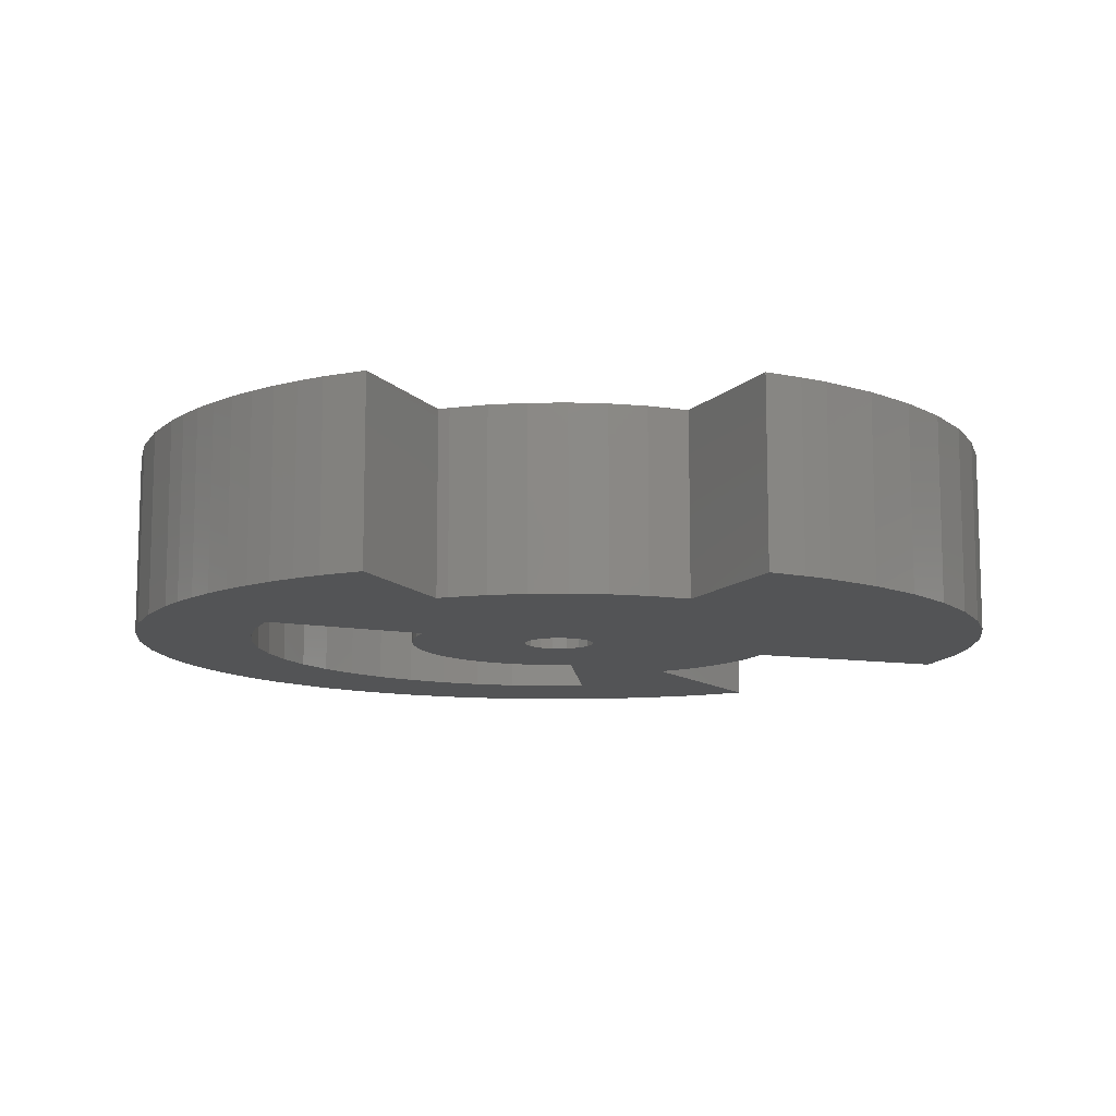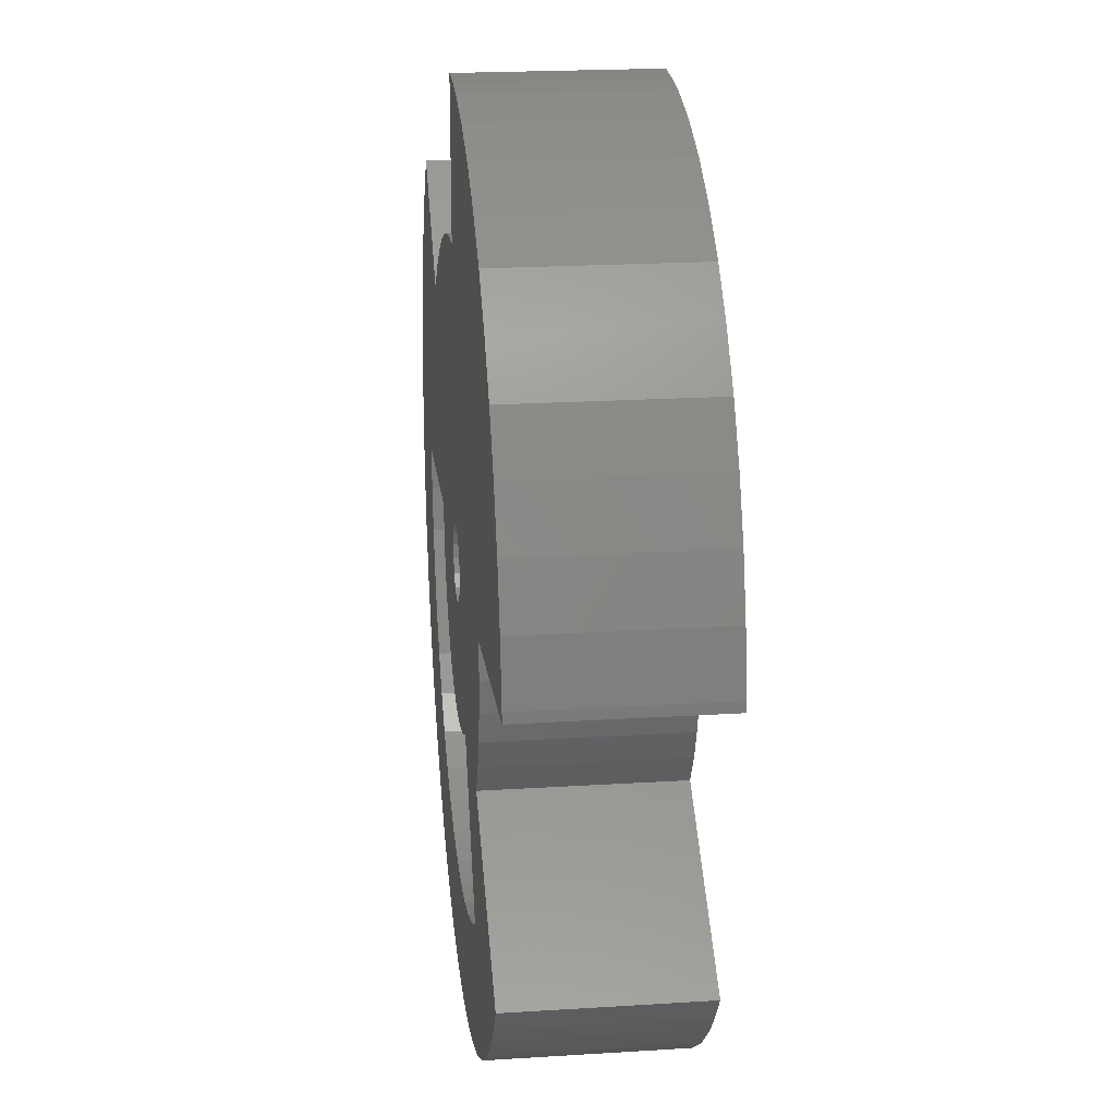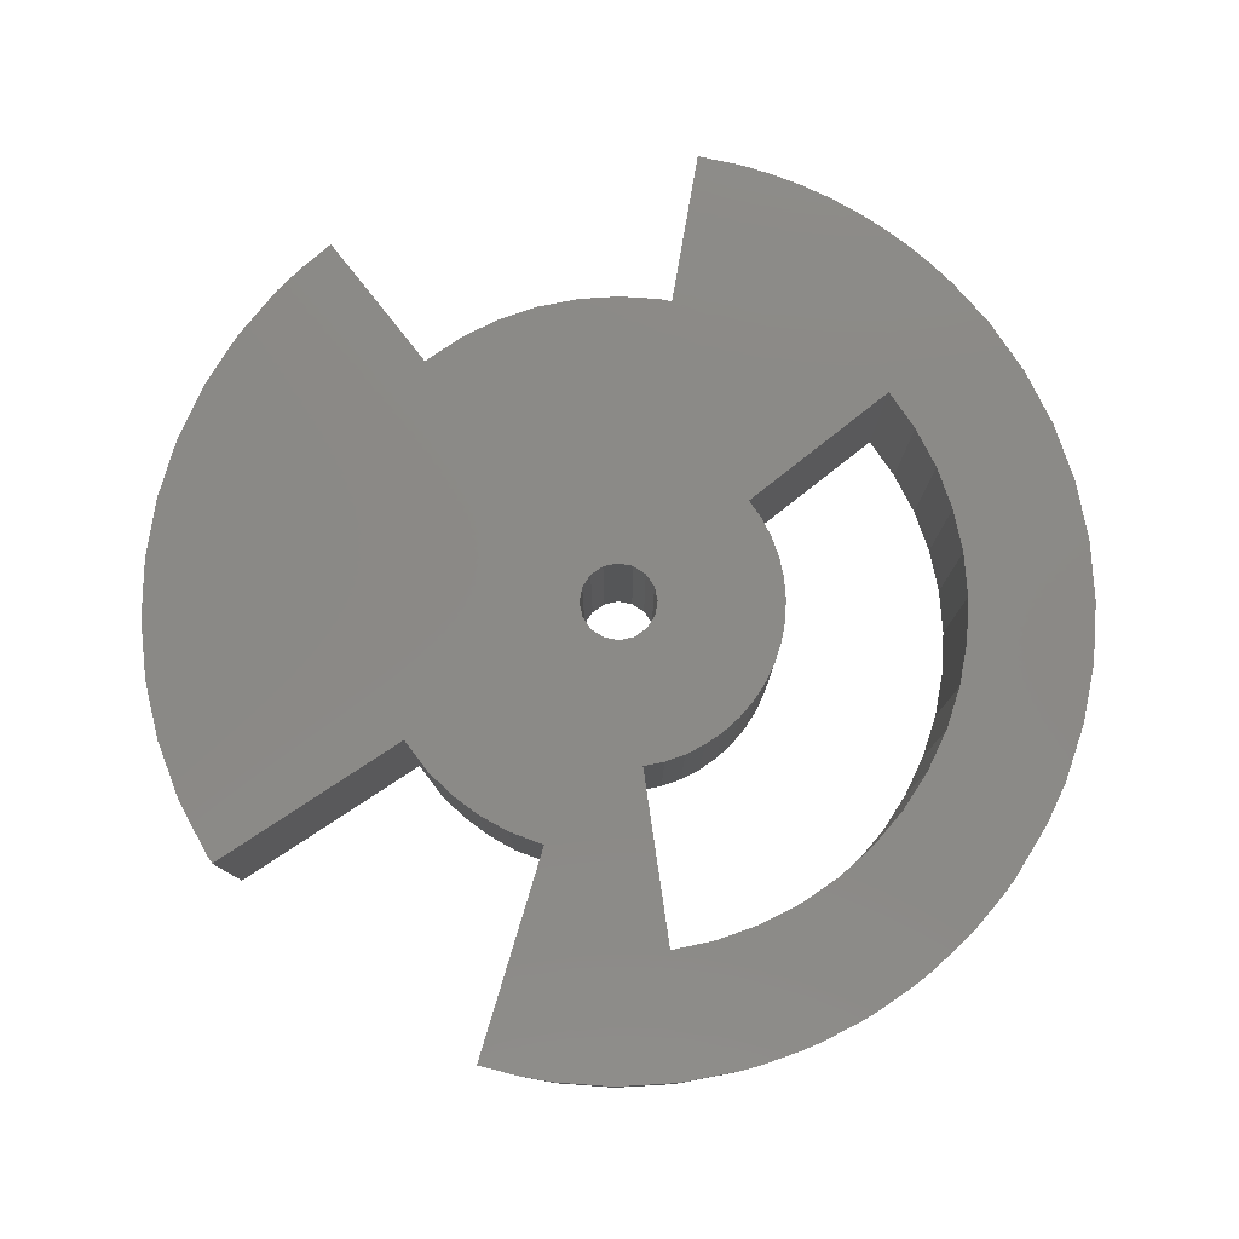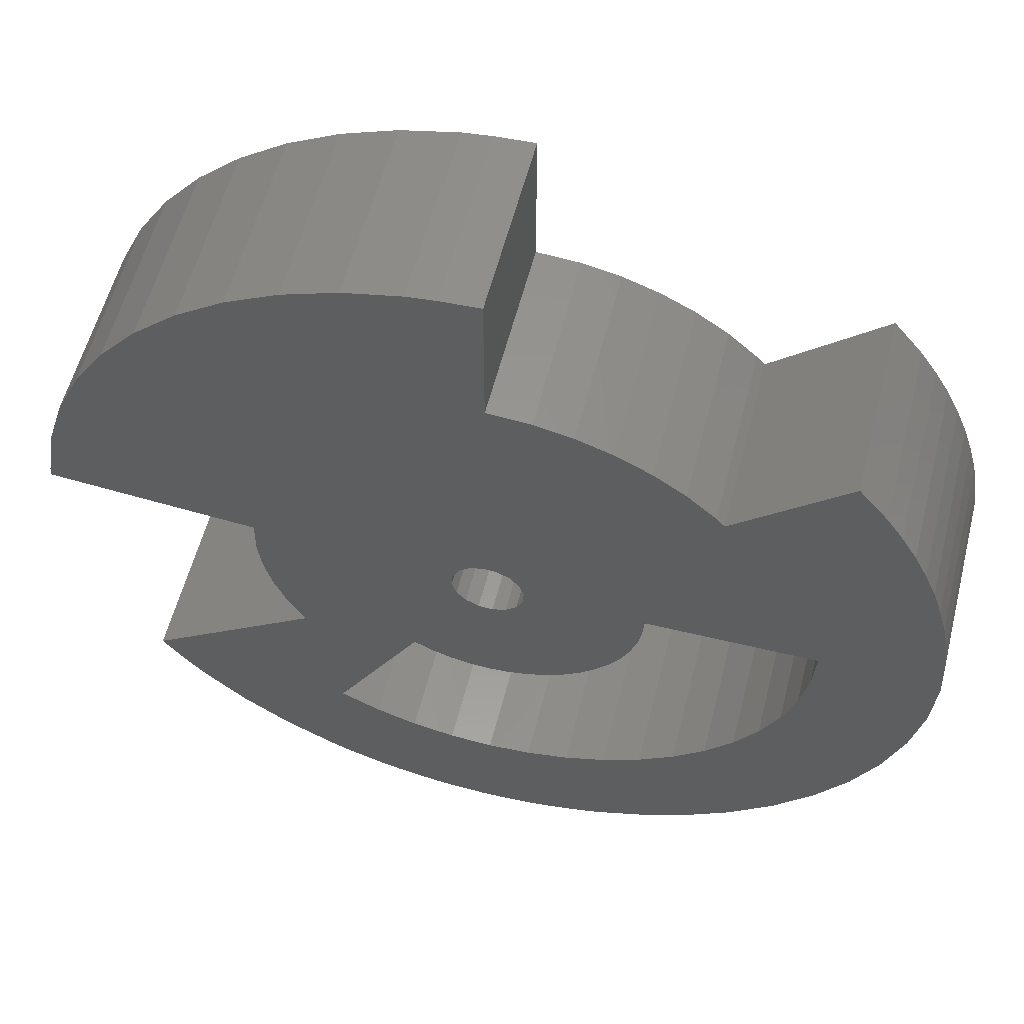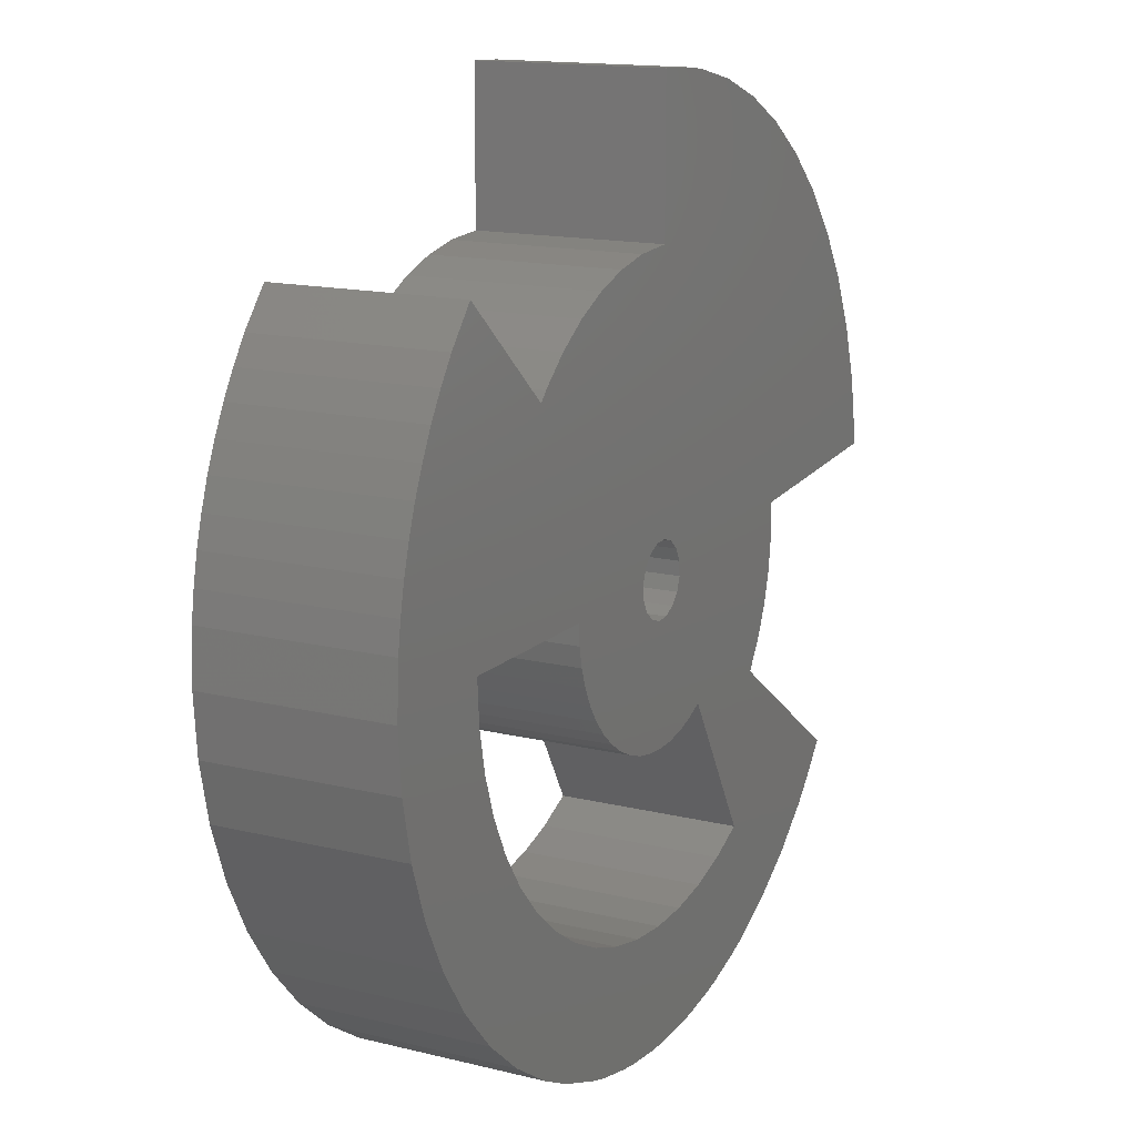
<metadata>
{"format":"stl","ext":"stl","renderer":"f3d","projection":"perspective","resolution":1024,"background":"white","views":[{"elev":-11.2,"azim":155.0,"up":"+Z"},{"elev":20.9,"azim":-96.5,"up":"+Y"},{"elev":79.3,"azim":-38.3,"up":"+Z"},{"elev":57.0,"azim":14.2,"up":"+Y"},{"elev":14.8,"azim":118.0,"up":"+Y"}]}
</metadata>
<code>
# stl→obj: 230 verts, 464 faces
v 0.05432 -0.2034 -0.125
v 0.0274 -0.2087 -0.125
v 0.006409 -0.04878 -0.125
v -0.04878 -0.006409 -0.125
v -0.04262 -0.0246 -0.125
v -0.3026 -0.1029 -0.125
v -0.0001068 -0.2105 -0.125
v 0.5827 0.1391 -0.125
v 0.4394 0 -0.125
v 0.5724 0.1764 -0.125
v -0.1051 -0.1821 -0.125
v -0.2866 -0.1414 -0.125
v -0.01273 -0.04753 -0.125
v 0.1052 -0.1823 -0.125
v 0.08049 -0.1945 -0.125
v 0.0246 -0.04262 -0.125
v 0.03903 -0.02995 -0.125
v 0.1488 -0.1489 -0.125
v 0.1823 -0.1053 -0.125
v 0.1669 -0.1282 -0.125
v 0.1944 -0.08064 -0.125
v 0.04753 -0.01273 -0.125
v 0.2033 -0.05452 -0.125
v 0.2973 0.2659 -0.125
v 0.2103 0 -0.125
v 0.5596 0.214 -0.125
v 0.5269 0.2851 -0.125
v 0.5444 0.2496 -0.125
v 0.4851 0.3515 -0.125
v 0.5072 0.3185 -0.125
v 0.4463 0.3991 -0.125
v -0.02995 -0.03903 -0.125
v 0.3486 -0.2674 -0.125
v 0.4706 -0.3714 -0.125
v 0.3107 -0.3107 -0.125
v 0.01273 0.04753 -0.125
v 0.109 0.3845 -0.125
v 0.158 0.3671 -0.125
v 0 0.3994 -0.125
v 0.05777 0.3955 -0.125
v -0.006409 0.04878 -0.125
v -0.0246 0.04262 -0.125
v -0.318 0.02782 -0.125
v -0.03903 0.02995 -0.125
v -0.09113 0.5923 -0.125
v -0.05229 0.5966 -0.125
v 0 0.5988 -0.125
v -0.1676 0.5754 -0.125
v -0.2412 0.5486 -0.125
v -0.3108 0.5124 -0.125
v -0.375 0.4674 -0.125
v -0.4328 0.4145 -0.125
v -0.4832 0.3544 -0.125
v -0.5253 0.2884 -0.125
v -0.5585 0.2172 -0.125
v -0.582 0.1426 -0.125
v -0.5957 0.06532 -0.125
v -0.5966 0.05219 -0.125
v 0.2675 -0.3486 -0.125
v 0.418 -0.4297 -0.125
v -0.2615 -0.1831 -0.125
v -0.4587 -0.3849 -0.125
v -0.4905 -0.3435 -0.125
v 0.3584 -0.4806 -0.125
v -0.05452 -0.2033 -0.125
v -0.08064 -0.1944 -0.125
v 0.2197 -0.3805 -0.125
v 0.2925 -0.5233 -0.125
v 0.2415 -0.5484 -0.125
v 0.1678 -0.5753 -0.125
v 0.1137 -0.4244 -0.125
v 0.1681 -0.4059 -0.125
v 0.1423 -0.5821 -0.125
v 0.05734 -0.4356 -0.125
v -0.2197 -0.3805 -0.125
v -0.4329 -0.4144 -0.125
v -0.3752 -0.4673 -0.125
v -0.2415 -0.5485 -0.125
v -0.1681 -0.4059 -0.125
v -0.2171 -0.5585 -0.125
v -0.1678 -0.5753 -0.125
v -0.1137 -0.4244 -0.125
v -0.1423 -0.5821 -0.125
v -0.05733 -0.4356 -0.125
v -0.09128 -0.5923 -0.125
v -0.06516 -0.5957 -0.125
v -0.01323 -0.5991 -0.125
v 0.09129 -0.5923 -0.125
v 0.2047 0.3432 -0.125
v 0.02995 0.03903 -0.125
v 0.01318 -0.5991 -0.125
v 0 -0.4394 -0.125
v -0.3134 -0.06247 -0.125
v -0.3189 -0.02095 -0.125
v -0.04753 0.01273 -0.125
v 0.2478 0.3136 -0.125
v 0.2866 0.2785 -0.125
v 0.04262 0.0246 -0.125
v 0.5959 0.06177 -0.125
v 0.5994 -0.008209 -0.125
v 0.128 -0.1671 -0.125
v 0.06519 -0.5957 -0.125
v -0.3109 -0.5123 -0.125
v -0.02753 -0.2087 -0.125
v 0.515 -0.3069 -0.125
v 0.3805 -0.2197 -0.125
v 0.5506 -0.237 -0.125
v 0.4059 -0.1681 -0.125
v 0.5769 -0.1631 -0.125
v 0.4244 -0.1137 -0.125
v 0.5932 -0.0864 -0.125
v 0.4356 -0.05733 -0.125
v 0.2087 -0.02753 -0.125
v 0.5905 0.1003 -0.125
v 0.04878 0.006409 -0.125
v 0.006409 -0.04878 0.125
v 0.0274 -0.2087 0.125
v 0.05432 -0.2034 0.125
v -0.3026 -0.1029 0.125
v -0.04262 -0.0246 0.125
v -0.04878 -0.006409 0.125
v -0.0001068 -0.2105 0.125
v 0.5724 0.1764 0.125
v 0.4394 0 0.125
v 0.5827 0.1391 0.125
v -0.2866 -0.1414 0.125
v -0.1051 -0.1821 0.125
v -0.01273 -0.04753 0.125
v 0.0246 -0.04262 0.125
v 0.08049 -0.1945 0.125
v 0.1052 -0.1823 0.125
v 0.1488 -0.1489 0.125
v 0.03903 -0.02995 0.125
v 0.1669 -0.1282 0.125
v 0.1823 -0.1053 0.125
v 0.2033 -0.05452 0.125
v 0.04753 -0.01273 0.125
v 0.1944 -0.08064 0.125
v 0.2103 0 0.125
v 0.2973 0.2659 0.125
v 0.5596 0.214 0.125
v 0.5444 0.2496 0.125
v 0.5269 0.2851 0.125
v 0.5072 0.3185 0.125
v 0.4851 0.3515 0.125
v 0.4463 0.3991 0.125
v -0.02995 -0.03903 0.125
v 0.3107 -0.3107 0.125
v 0.4706 -0.3714 0.125
v 0.3486 -0.2674 0.125
v 0.158 0.3671 0.125
v 0.109 0.3845 0.125
v 0.01273 0.04753 0.125
v 0.05777 0.3955 0.125
v 0 0.3994 0.125
v -0.006409 0.04878 0.125
v -0.318 0.02782 0.125
v -0.0246 0.04262 0.125
v -0.03903 0.02995 0.125
v -0.05229 0.5966 0.125
v -0.09113 0.5923 0.125
v 0 0.5988 0.125
v -0.1676 0.5754 0.125
v -0.2412 0.5486 0.125
v -0.3108 0.5124 0.125
v -0.375 0.4674 0.125
v -0.4328 0.4145 0.125
v -0.4832 0.3544 0.125
v -0.5253 0.2884 0.125
v -0.5585 0.2172 0.125
v -0.582 0.1426 0.125
v -0.5957 0.06532 0.125
v -0.5966 0.05219 0.125
v 0.418 -0.4297 0.125
v 0.2675 -0.3486 0.125
v -0.4905 -0.3435 0.125
v -0.4587 -0.3849 0.125
v -0.2615 -0.1831 0.125
v 0.3584 -0.4806 0.125
v -0.08064 -0.1944 0.125
v -0.05452 -0.2033 0.125
v 0.2415 -0.5484 0.125
v 0.2925 -0.5233 0.125
v 0.2197 -0.3805 0.125
v 0.1681 -0.4059 0.125
v 0.1137 -0.4244 0.125
v 0.1678 -0.5753 0.125
v 0.05734 -0.4356 0.125
v 0.1423 -0.5821 0.125
v -0.4329 -0.4144 0.125
v -0.2197 -0.3805 0.125
v -0.3752 -0.4673 0.125
v -0.1681 -0.4059 0.125
v -0.2415 -0.5485 0.125
v -0.1678 -0.5753 0.125
v -0.2171 -0.5585 0.125
v -0.1423 -0.5821 0.125
v -0.1137 -0.4244 0.125
v -0.05733 -0.4356 0.125
v -0.09128 -0.5923 0.125
v -0.06516 -0.5957 0.125
v -0.01323 -0.5991 0.125
v 0.09129 -0.5923 0.125
v 0.02995 0.03903 0.125
v 0.2047 0.3432 0.125
v 0 -0.4394 0.125
v 0.01318 -0.5991 0.125
v -0.3134 -0.06247 0.125
v -0.3189 -0.02095 0.125
v -0.04753 0.01273 0.125
v 0.2478 0.3136 0.125
v 0.2866 0.2785 0.125
v 0.04262 0.0246 0.125
v 0.5994 -0.008209 0.125
v 0.5959 0.06177 0.125
v 0.128 -0.1671 0.125
v 0.06519 -0.5957 0.125
v -0.3109 -0.5123 0.125
v -0.02753 -0.2087 0.125
v 0.3805 -0.2197 0.125
v 0.515 -0.3069 0.125
v 0.4059 -0.1681 0.125
v 0.5506 -0.237 0.125
v 0.4244 -0.1137 0.125
v 0.5769 -0.1631 0.125
v 0.4356 -0.05733 0.125
v 0.5932 -0.0864 0.125
v 0.2087 -0.02753 0.125
v 0.5905 0.1003 0.125
v 0.04878 0.006409 0.125
f 1 2 3
f 4 5 6
f 2 7 3
f 8 9 10
f 11 12 6
f 3 7 13
f 14 15 16
f 17 18 16
f 17 19 20
f 21 22 23
f 21 17 22
f 15 3 16
f 6 5 11
f 24 9 25
f 26 10 9
f 27 28 24
f 24 28 26
f 29 30 24
f 24 30 27
f 24 26 9
f 24 31 29
f 5 32 11
f 33 34 35
f 36 37 38
f 39 40 36
f 41 39 36
f 42 43 39
f 42 44 43
f 36 40 37
f 39 45 46
f 47 39 46
f 39 48 45
f 39 49 48
f 39 50 49
f 39 51 50
f 43 52 51
f 43 53 52
f 43 54 53
f 43 55 54
f 43 56 55
f 43 57 56
f 43 58 57
f 59 35 60
f 61 62 63
f 39 43 51
f 64 59 60
f 13 65 66
f 67 68 69
f 70 71 72
f 71 73 74
f 75 76 62
f 75 77 76
f 78 75 79
f 80 79 81
f 81 82 83
f 83 82 84
f 85 83 84
f 86 85 84
f 87 86 84
f 75 61 11
f 74 73 88
f 89 90 38
f 91 87 92
f 79 82 81
f 87 84 92
f 61 12 11
f 93 4 6
f 93 94 4
f 4 94 43
f 44 95 43
f 95 4 43
f 42 39 41
f 90 36 38
f 89 96 90
f 90 96 97
f 25 90 97
f 25 98 90
f 99 100 9
f 101 14 16
f 15 1 3
f 91 74 102
f 11 13 66
f 78 79 80
f 103 75 78
f 103 77 75
f 75 62 61
f 11 32 13
f 13 104 65
f 13 7 104
f 105 33 106
f 107 106 108
f 109 108 110
f 111 110 112
f 100 111 112
f 112 9 100
f 16 18 101
f 18 17 20
f 60 35 34
f 17 21 19
f 34 33 105
f 23 22 113
f 113 22 25
f 8 114 9
f 22 115 25
f 24 25 97
f 25 115 98
f 99 9 114
f 111 109 110
f 109 107 108
f 107 105 106
f 64 67 59
f 64 68 67
f 67 69 72
f 72 69 70
f 71 70 73
f 92 74 91
f 74 88 102
f 116 117 118
f 119 120 121
f 116 122 117
f 123 124 125
f 119 126 127
f 128 122 116
f 129 130 131
f 129 132 133
f 134 135 133
f 136 137 138
f 137 133 138
f 129 116 130
f 127 120 119
f 139 124 140
f 124 123 141
f 140 142 143
f 141 142 140
f 140 144 145
f 143 144 140
f 124 141 140
f 145 146 140
f 127 147 120
f 148 149 150
f 151 152 153
f 153 154 155
f 153 155 156
f 155 157 158
f 157 159 158
f 152 154 153
f 160 161 155
f 160 155 162
f 161 163 155
f 163 164 155
f 164 165 155
f 165 166 155
f 166 167 157
f 167 168 157
f 168 169 157
f 169 170 157
f 170 171 157
f 171 172 157
f 172 173 157
f 174 148 175
f 176 177 178
f 166 157 155
f 174 175 179
f 180 181 128
f 182 183 184
f 185 186 187
f 188 189 186
f 177 190 191
f 190 192 191
f 193 191 194
f 195 193 196
f 197 198 195
f 199 198 197
f 199 197 200
f 199 200 201
f 199 201 202
f 127 178 191
f 203 189 188
f 151 204 205
f 206 202 207
f 195 198 193
f 206 199 202
f 127 126 178
f 119 121 208
f 121 209 208
f 157 209 121
f 157 210 159
f 157 121 210
f 156 155 158
f 151 153 204
f 204 211 205
f 212 211 204
f 212 204 139
f 204 213 139
f 124 214 215
f 129 131 216
f 116 118 130
f 217 188 207
f 180 128 127
f 196 193 194
f 194 191 218
f 191 192 218
f 178 177 191
f 128 147 127
f 181 219 128
f 219 122 128
f 220 150 221
f 222 220 223
f 224 222 225
f 226 224 227
f 226 227 214
f 214 124 226
f 216 132 129
f 134 133 132
f 149 148 174
f 135 138 133
f 221 150 149
f 228 137 136
f 139 137 228
f 124 229 125
f 139 230 137
f 212 139 140
f 213 230 139
f 229 124 215
f 224 225 227
f 222 223 225
f 220 221 223
f 175 184 179
f 184 183 179
f 185 182 184
f 187 182 185
f 189 187 186
f 207 188 206
f 217 203 188
f 88 217 102
f 88 203 217
f 73 203 88
f 73 189 203
f 70 189 73
f 70 187 189
f 69 187 70
f 69 182 187
f 68 182 69
f 68 183 182
f 64 183 68
f 64 179 183
f 60 179 64
f 60 174 179
f 34 174 60
f 34 149 174
f 105 149 34
f 105 221 149
f 107 221 105
f 107 223 221
f 109 223 107
f 109 225 223
f 111 225 109
f 111 227 225
f 100 227 111
f 100 214 227
f 99 214 100
f 99 215 214
f 114 215 99
f 114 229 215
f 8 229 114
f 8 125 229
f 10 125 8
f 10 123 125
f 26 123 10
f 26 141 123
f 28 141 26
f 28 142 141
f 27 142 28
f 27 143 142
f 30 143 27
f 30 144 143
f 29 144 30
f 29 145 144
f 31 145 29
f 31 146 145
f 24 146 31
f 24 140 146
f 97 140 24
f 97 212 140
f 96 212 97
f 96 211 212
f 89 211 96
f 89 205 211
f 38 205 89
f 38 151 205
f 37 151 38
f 37 152 151
f 40 152 37
f 40 154 152
f 39 154 40
f 39 155 154
f 47 155 39
f 47 162 155
f 46 162 47
f 46 160 162
f 45 160 46
f 45 161 160
f 48 161 45
f 48 163 161
f 49 163 48
f 49 164 163
f 50 164 49
f 50 165 164
f 51 165 50
f 51 166 165
f 52 166 51
f 52 167 166
f 53 167 52
f 53 168 167
f 54 168 53
f 54 169 168
f 55 169 54
f 55 170 169
f 56 170 55
f 56 171 170
f 57 171 56
f 57 172 171
f 58 172 57
f 58 173 172
f 43 173 58
f 43 157 173
f 94 157 43
f 94 209 157
f 93 209 94
f 93 208 209
f 6 208 93
f 6 119 208
f 12 119 6
f 12 126 119
f 61 126 12
f 61 178 126
f 63 178 61
f 63 176 178
f 62 176 63
f 62 177 176
f 76 177 62
f 76 190 177
f 77 190 76
f 77 192 190
f 103 192 77
f 103 218 192
f 78 218 103
f 78 194 218
f 80 194 78
f 80 196 194
f 81 196 80
f 81 195 196
f 83 195 81
f 83 197 195
f 85 197 83
f 85 200 197
f 86 200 85
f 86 201 200
f 87 201 86
f 87 202 201
f 91 202 87
f 91 207 202
f 102 207 91
f 102 217 207
f 13 128 3
f 116 3 128
f 32 147 13
f 128 13 147
f 5 120 32
f 147 32 120
f 4 121 5
f 120 5 121
f 95 210 4
f 121 4 210
f 44 159 95
f 210 95 159
f 42 158 44
f 159 44 158
f 41 156 42
f 158 42 156
f 36 153 41
f 156 41 153
f 90 204 36
f 153 36 204
f 98 213 90
f 204 90 213
f 115 230 98
f 213 98 230
f 22 137 115
f 230 115 137
f 17 133 22
f 137 22 133
f 16 129 17
f 133 17 129
f 3 116 16
f 129 16 116
f 82 198 84
f 199 84 198
f 79 193 82
f 198 82 193
f 75 191 79
f 193 79 191
f 11 127 75
f 191 75 127
f 66 180 11
f 127 11 180
f 65 181 66
f 180 66 181
f 104 219 65
f 181 65 219
f 7 122 104
f 219 104 122
f 2 117 7
f 122 7 117
f 1 118 2
f 117 2 118
f 15 130 1
f 118 1 130
f 14 131 15
f 130 15 131
f 101 216 14
f 131 14 216
f 18 132 101
f 216 101 132
f 20 134 18
f 132 18 134
f 19 135 20
f 134 20 135
f 21 138 19
f 135 19 138
f 23 136 21
f 138 21 136
f 113 228 23
f 136 23 228
f 25 139 113
f 228 113 139
f 9 124 25
f 139 25 124
f 112 226 9
f 124 9 226
f 110 224 112
f 226 112 224
f 108 222 110
f 224 110 222
f 106 220 108
f 222 108 220
f 33 150 106
f 220 106 150
f 35 148 33
f 150 33 148
f 59 175 35
f 148 35 175
f 67 184 59
f 175 59 184
f 72 185 67
f 184 67 185
f 71 186 72
f 185 72 186
f 74 188 71
f 186 71 188
f 92 206 74
f 188 74 206
f 84 199 92
f 206 92 199

</code>
